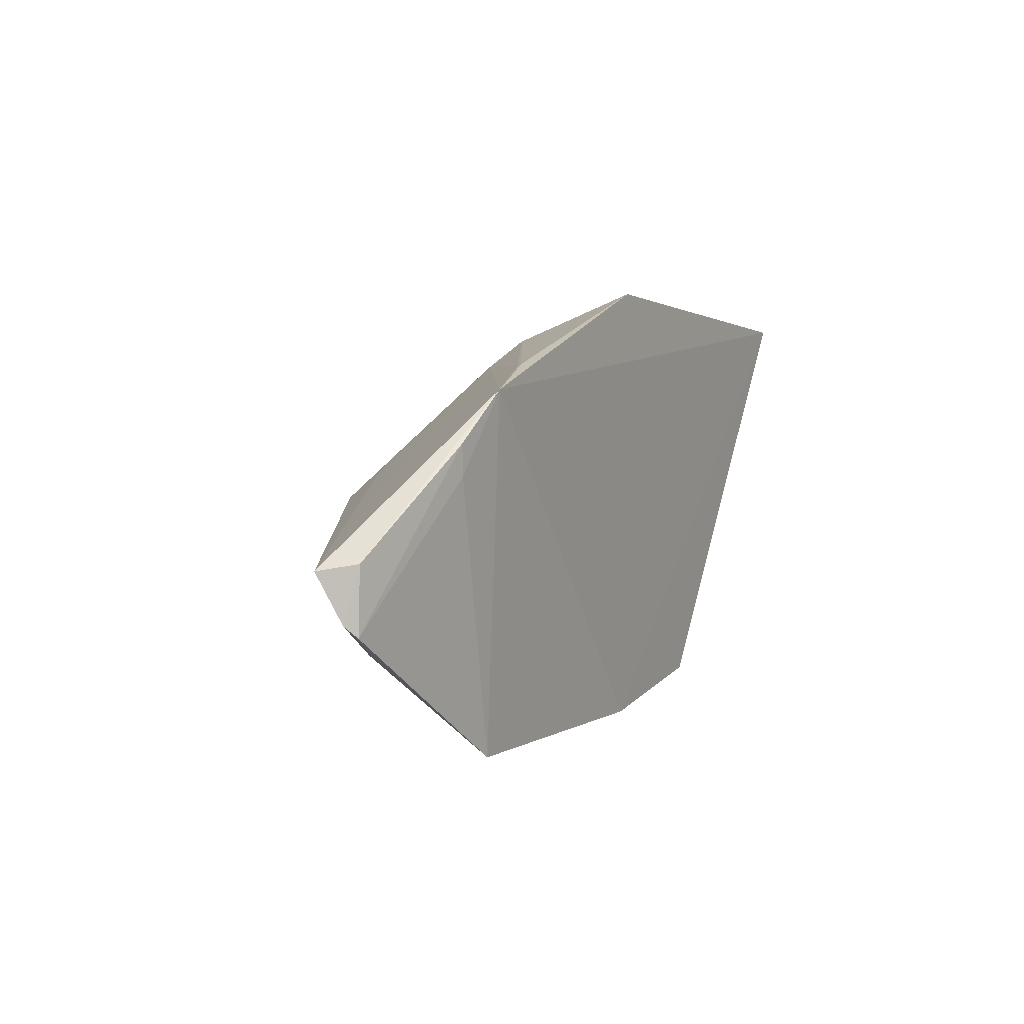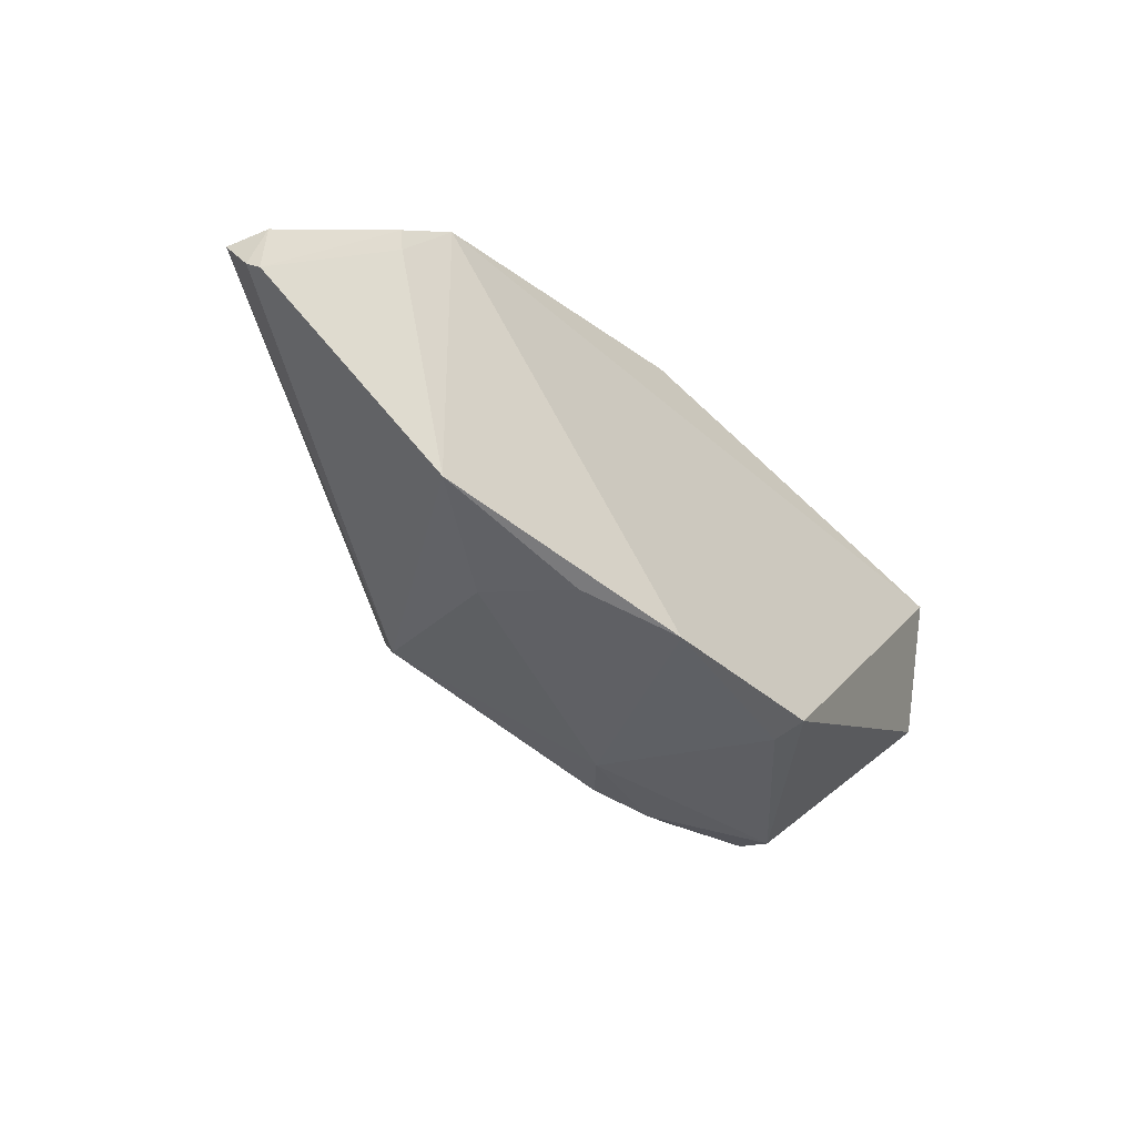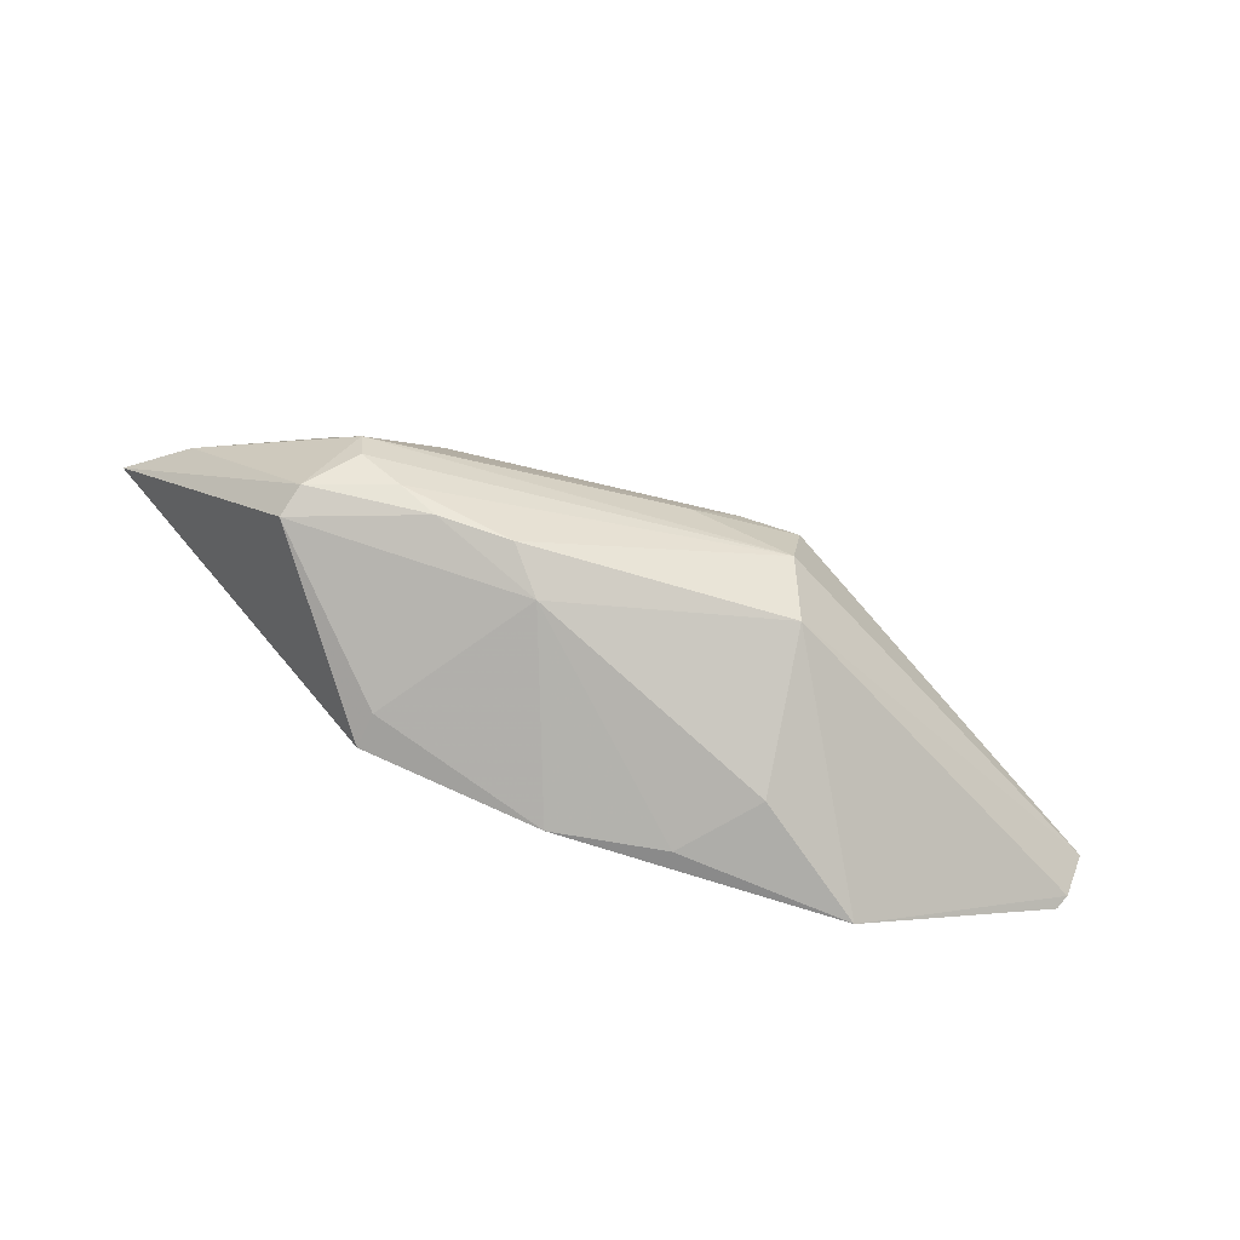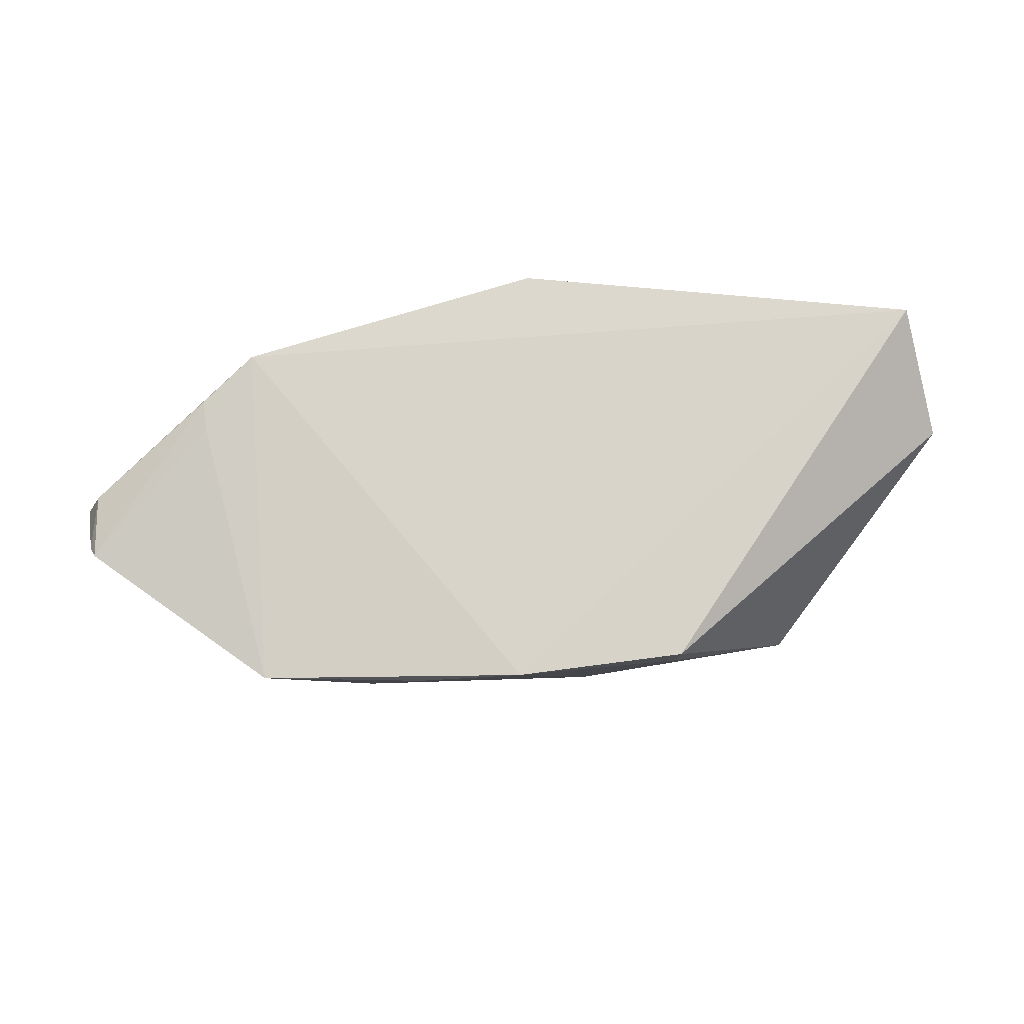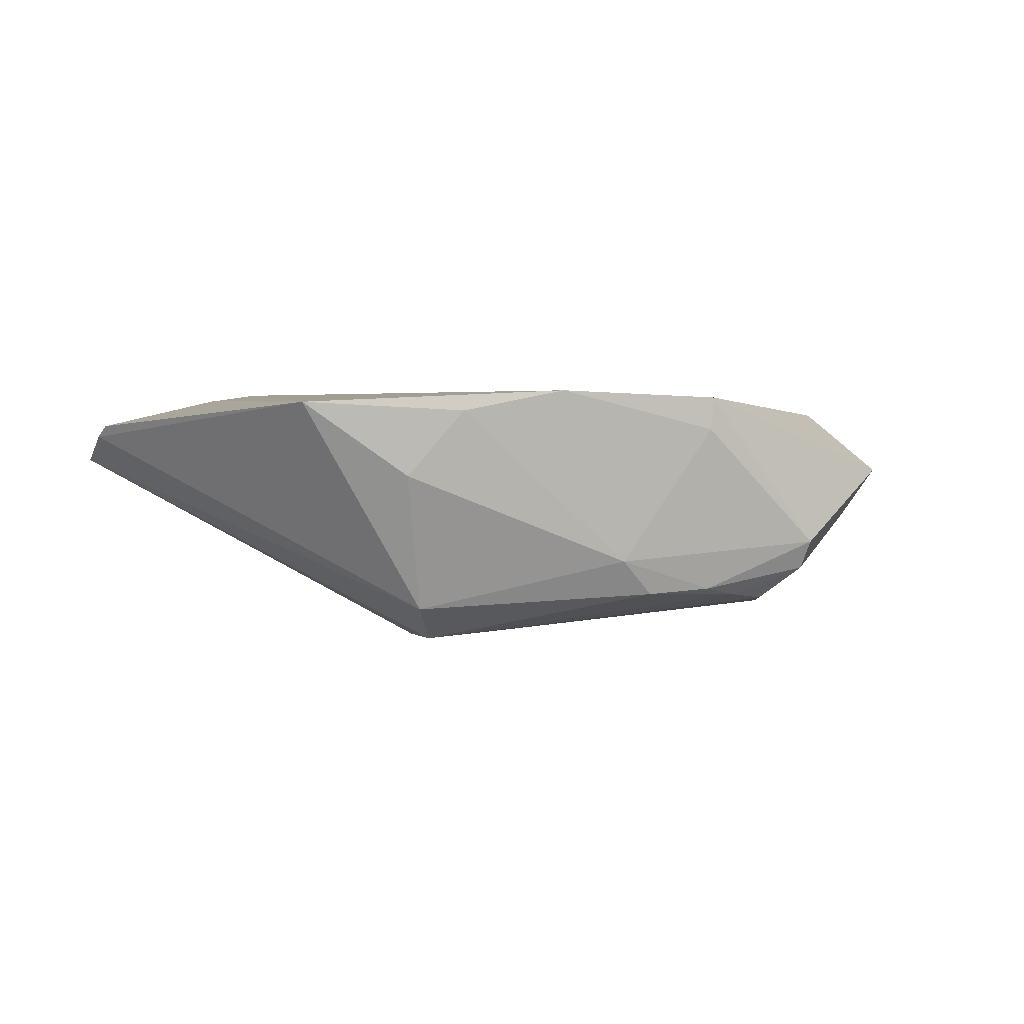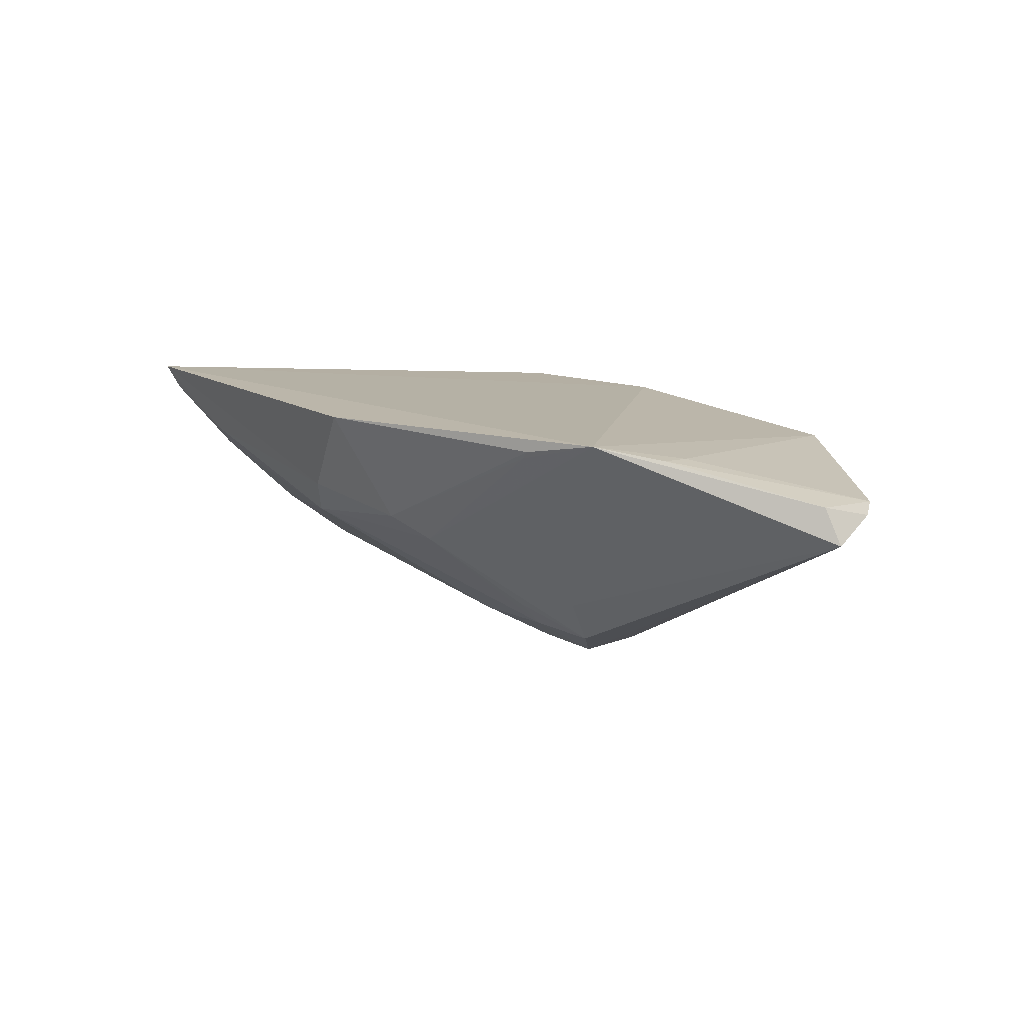
<metadata>
{"format":"obj","ext":"obj","renderer":"f3d","projection":"perspective","resolution":1024,"background":"white","views":[{"elev":0.6,"azim":117.6,"up":"+Z"},{"elev":-56.1,"azim":135.4,"up":"+Z"},{"elev":-68.5,"azim":-20.4,"up":"+Z"},{"elev":73.3,"azim":-176.3,"up":"+Y"},{"elev":-1.7,"azim":171.5,"up":"+Y"},{"elev":13.9,"azim":54.0,"up":"+Y"}]}
</metadata>
<code>
v 0.06754 -0.4925 0.1533
v 0.2137 -0.4132 0.1426
v 0.01798 -0.3786 0.2578
v -0.1567 -0.3797 0.2538
v -0.06021 -0.3864 0.08735
v -0.02449 -0.4309 0.2408
v 0.1216 -0.3926 0.06609
v -0.108 -0.4617 0.1141
v 0.1404 -0.377 0.2102
v -0.01128 -0.415 0.2503
v 0.06906 -0.4799 0.09894
v -0.1758 -0.4114 0.2058
v -0.02005 -0.459 0.0894
v 0.009497 -0.3855 0.07331
v 0.2054 -0.3998 0.1184
v 0.08442 -0.48 0.1687
v -0.1106 -0.4056 0.248
v 0.03186 -0.4234 0.2378
v 0.06261 -0.4935 0.1235
v -0.1112 -0.4498 0.1088
v -0.0938 -0.4771 0.1395
v -0.03362 -0.4735 0.09784
v 0.07682 -0.423 0.07265
v -0.05907 -0.4005 0.08749
v 0.2068 -0.3983 0.1453
v 0.1585 -0.383 0.1767
v 0.2086 -0.4042 0.1229
v 0.08988 -0.4612 0.1803
v 0.02557 -0.4771 0.181
v -0.1495 -0.4143 0.2252
v 0.1115 -0.3827 0.2217
v 0.06269 -0.4766 0.1779
v -0.152 -0.4352 0.1864
v 0.02498 -0.4906 0.1448
v -0.06147 -0.4711 0.1033
v -0.09178 -0.4755 0.1257
v 0.05314 -0.395 0.06983
v 0.1607 -0.3821 0.1892
v 0.1018 -0.4354 0.1918
v 0.04438 -0.4332 0.2258
v -0.1517 -0.3901 0.2497
v -0.1066 -0.4444 0.2111
v 0.04553 -0.4895 0.1603
v -0.1495 -0.4305 0.1987
v -0.07577 -0.4739 0.1131
v 0.06363 -0.4649 0.1896
v 0.1087 -0.3859 0.2215
v -0.123 -0.4155 0.237
v -0.07966 -0.4593 0.1968
v -0.1061 -0.4571 0.1846
v -0.1203 -0.4298 0.2225
v -0.06409 -0.4731 0.1709
f 9 4 3
f 10 3 4
f 12 4 5
f 14 5 4
f 14 4 9
f 14 9 7
f 16 1 2
f 17 10 4
f 17 6 10
f 18 3 10
f 18 10 6
f 19 11 2
f 19 2 1
f 20 12 5
f 20 8 12
f 22 13 11
f 22 11 19
f 23 7 11
f 23 11 13
f 24 14 13
f 24 5 14
f 24 20 5
f 24 13 20
f 25 9 2
f 26 15 7
f 26 7 9
f 27 11 7
f 27 7 15
f 27 2 11
f 27 25 2
f 27 15 25
f 28 16 2
f 31 9 3
f 31 3 18
f 32 6 29
f 32 1 16
f 33 12 8
f 33 8 21
f 34 21 19
f 34 19 1
f 35 20 13
f 35 13 22
f 35 8 20
f 36 19 21
f 36 21 8
f 37 14 7
f 37 7 23
f 37 23 13
f 37 13 14
f 38 25 15
f 38 15 26
f 38 26 9
f 38 9 25
f 39 28 2
f 39 2 9
f 40 16 28
f 40 18 6
f 40 6 32
f 40 28 39
f 40 39 9
f 41 17 4
f 41 4 12
f 41 12 30
f 43 32 29
f 43 1 32
f 43 34 1
f 43 21 34
f 44 30 12
f 44 12 33
f 44 42 30
f 44 33 42
f 45 22 19
f 45 19 36
f 45 35 22
f 45 36 8
f 45 8 35
f 46 40 32
f 46 32 16
f 46 16 40
f 47 31 18
f 47 18 40
f 47 40 9
f 47 9 31
f 48 42 6
f 48 6 17
f 48 17 41
f 48 41 30
f 49 29 6
f 49 6 42
f 49 43 29
f 50 42 33
f 50 33 21
f 50 49 42
f 51 48 30
f 51 30 42
f 51 42 48
f 52 21 43
f 52 43 49
f 52 50 21
f 52 49 50

</code>
